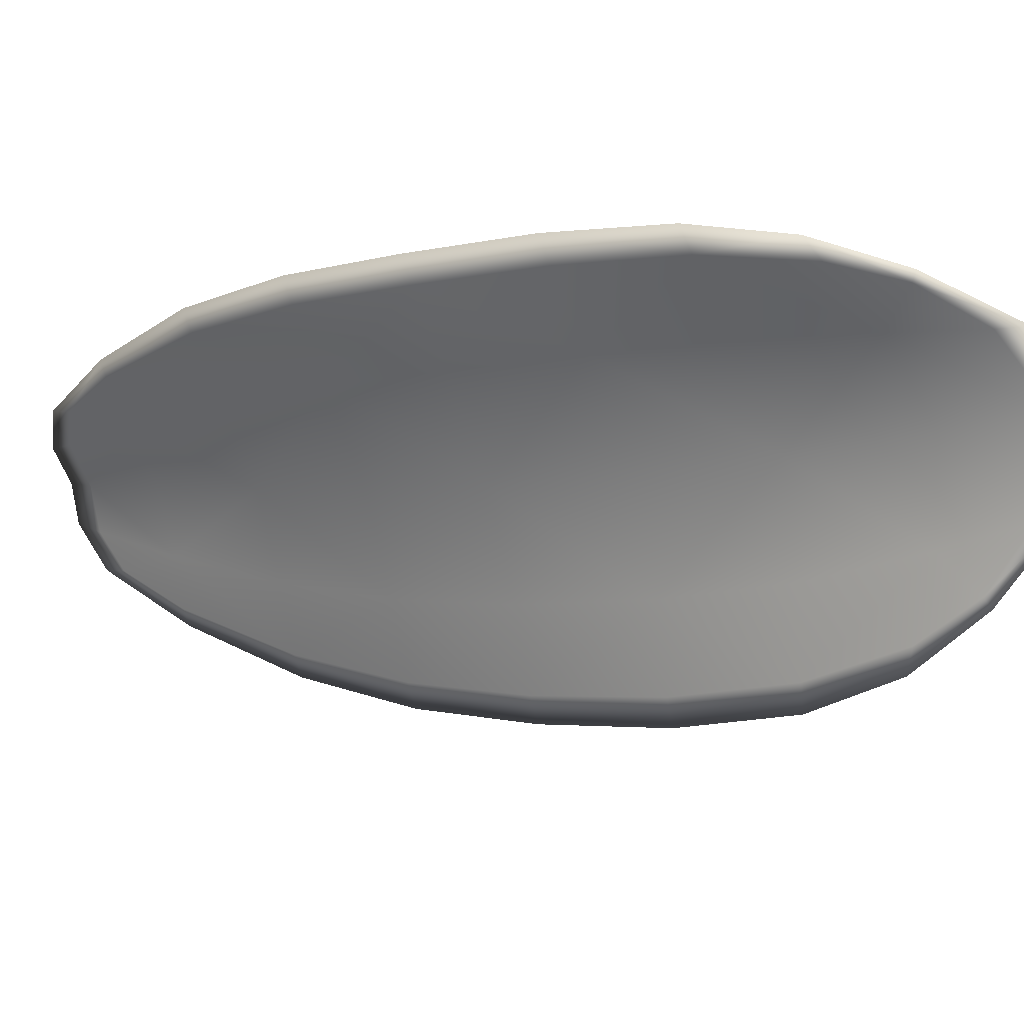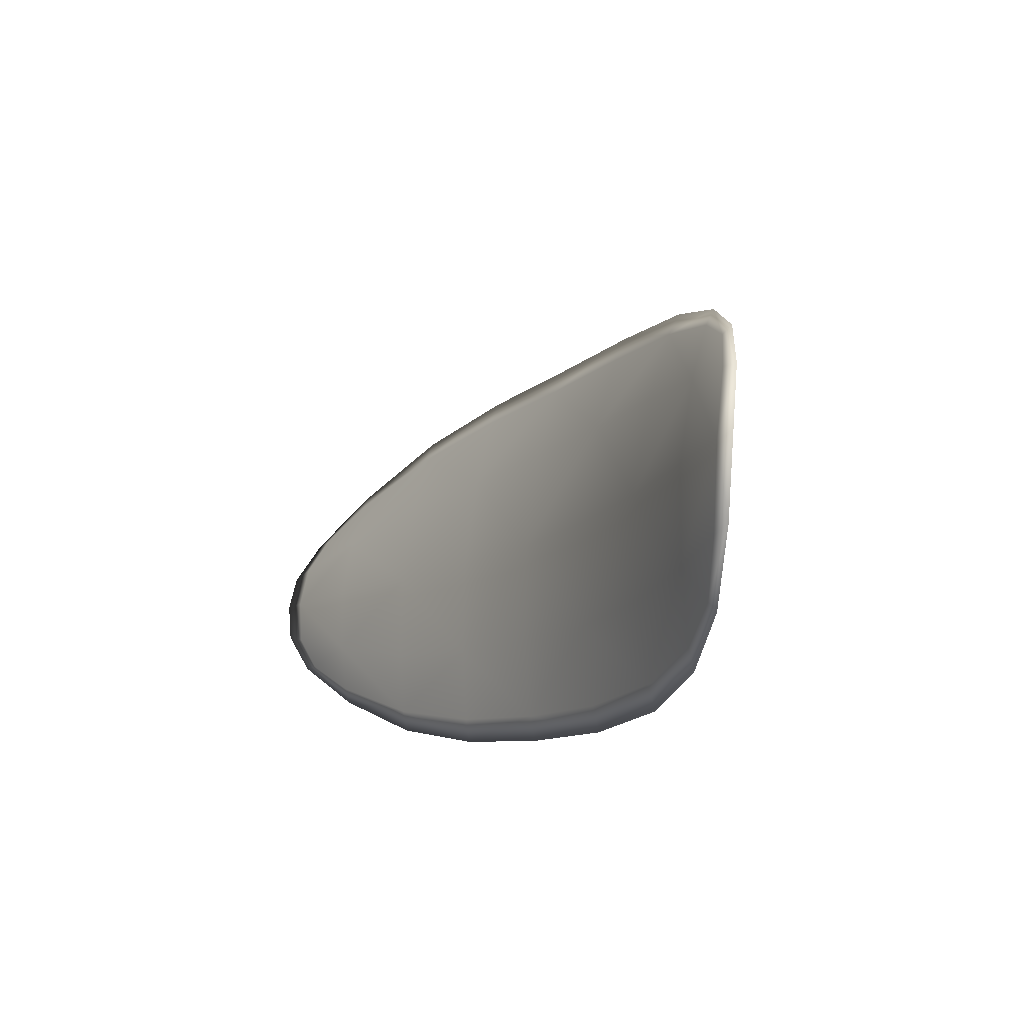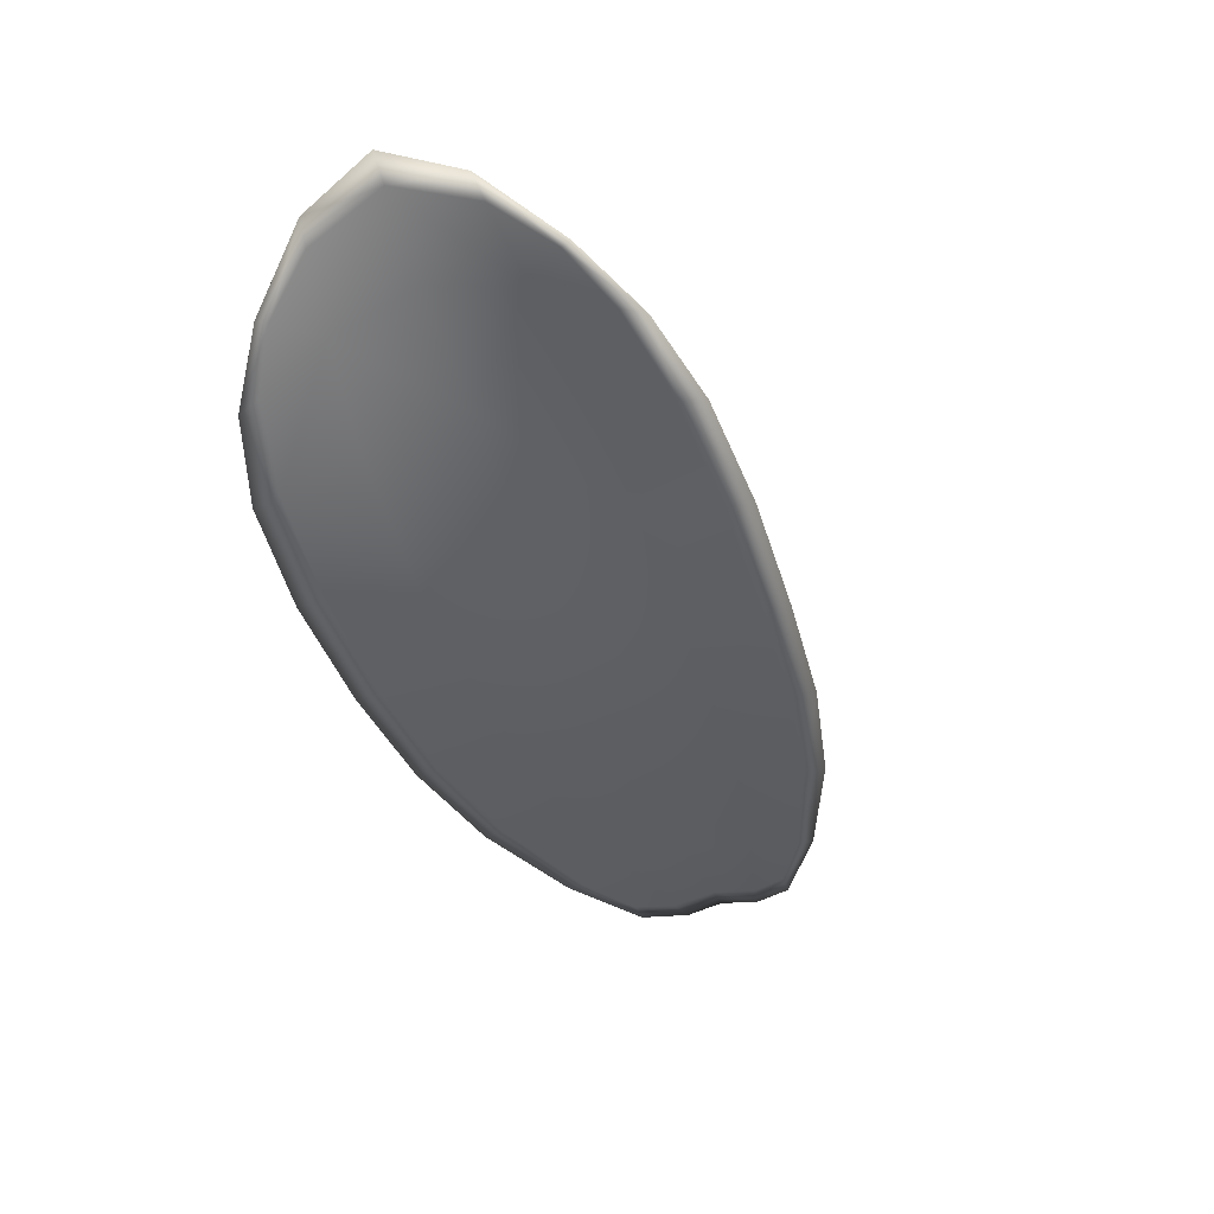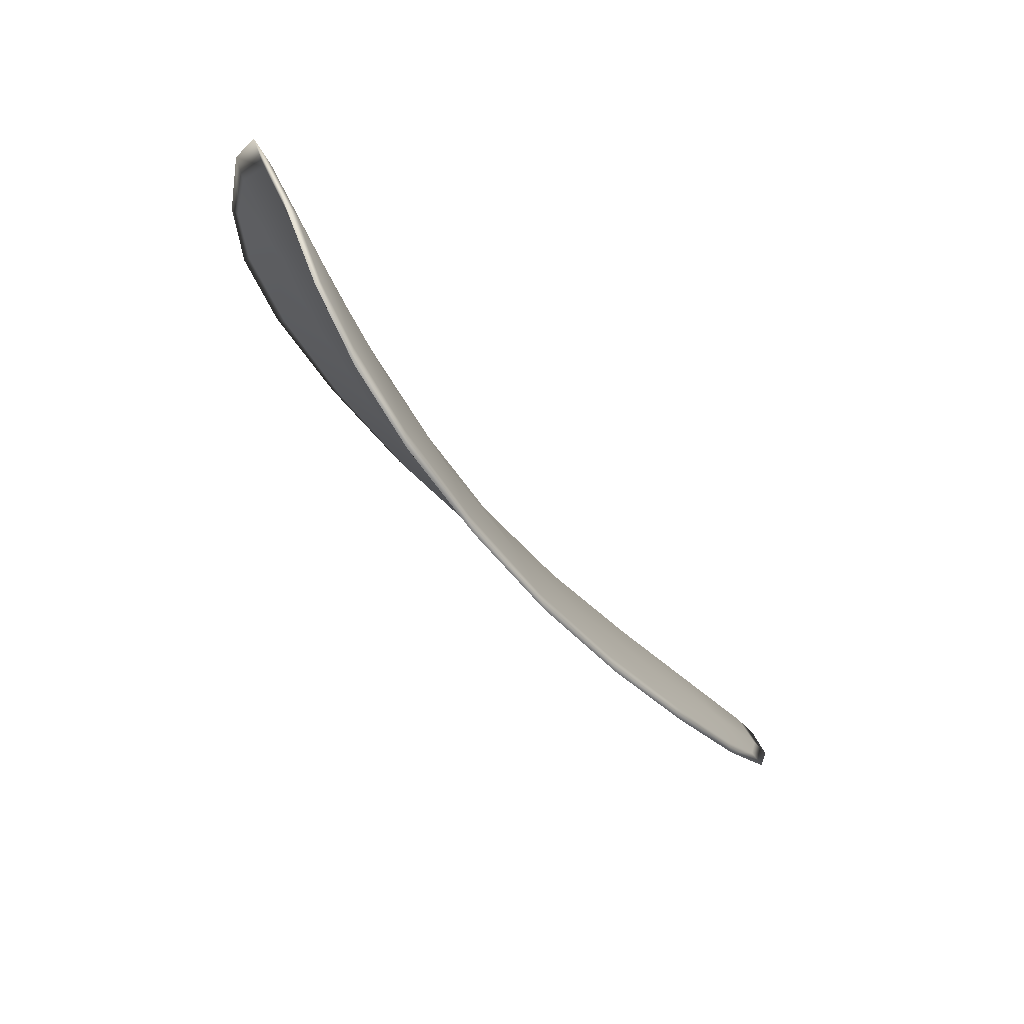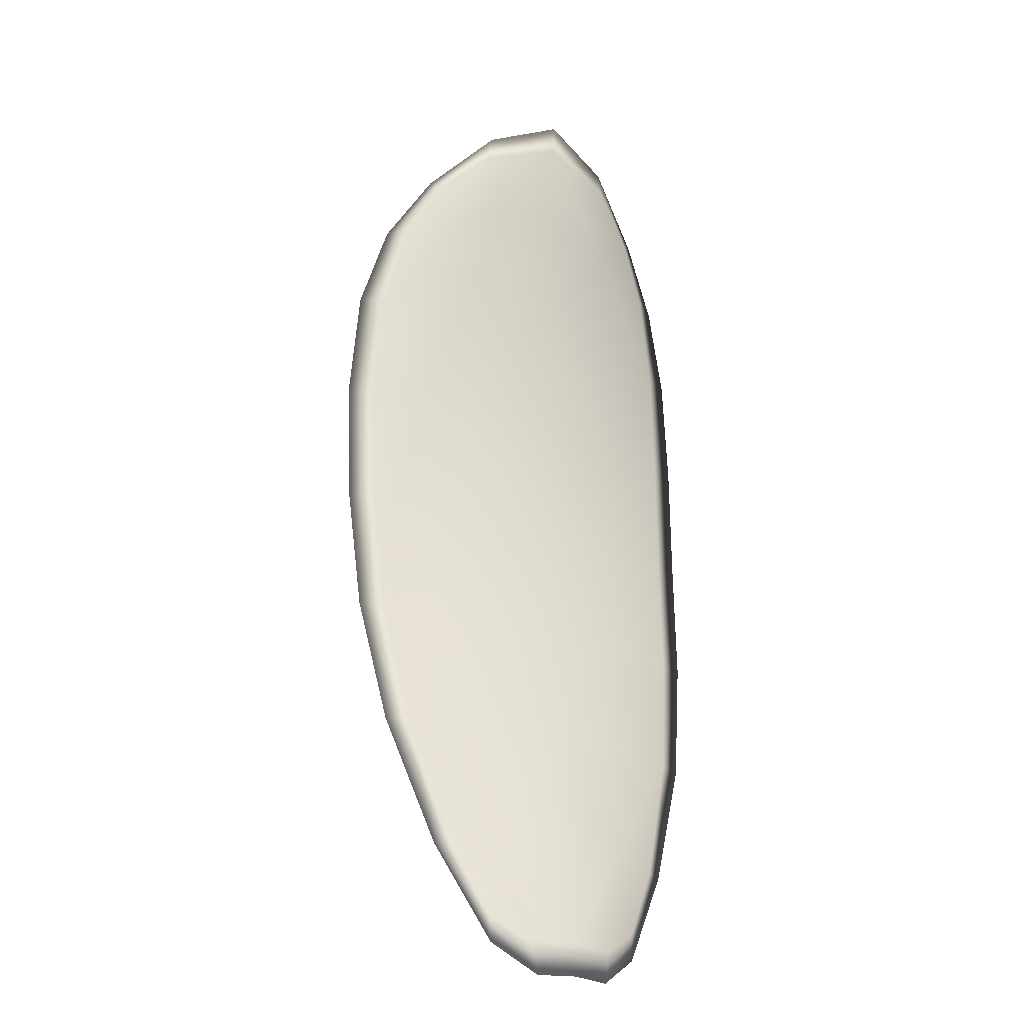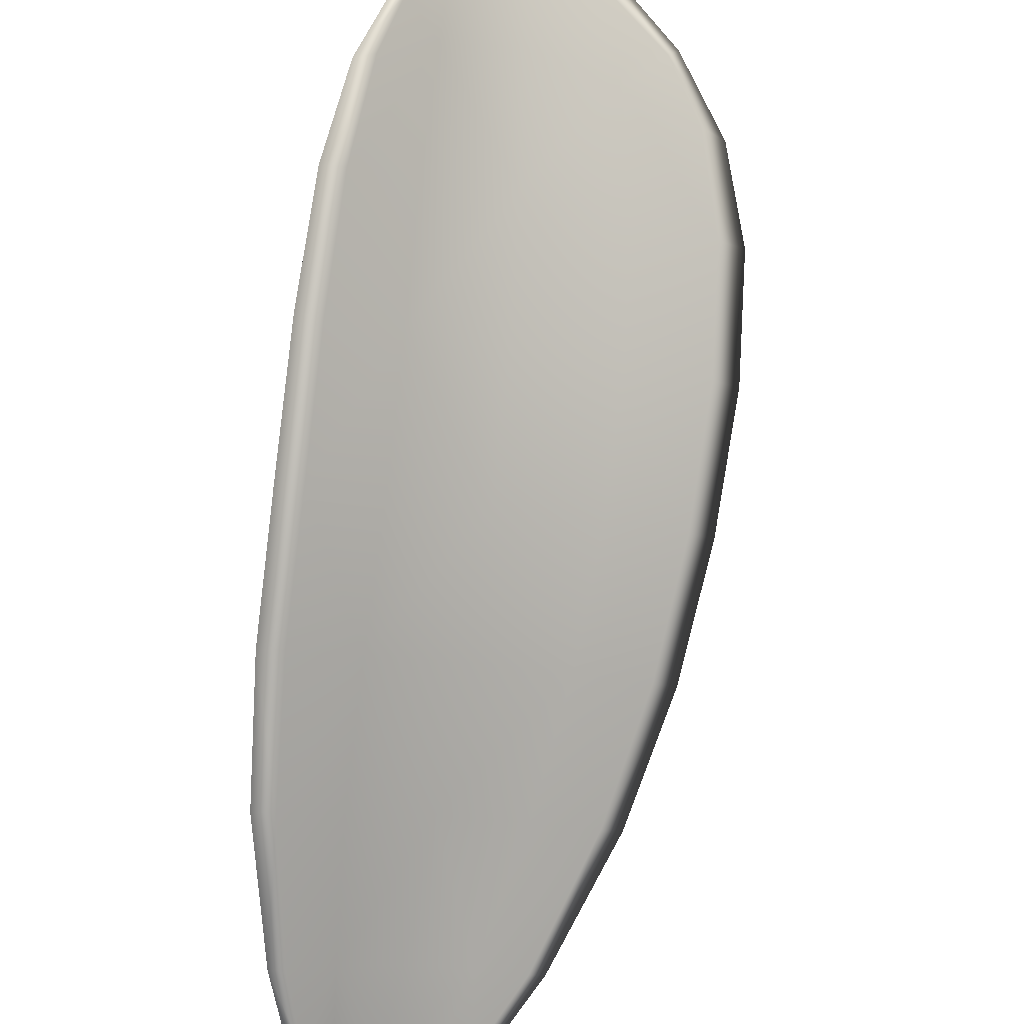
<metadata>
{"format":"obj","ext":"obj","renderer":"f3d","projection":"perspective","resolution":1024,"background":"white","views":[{"elev":78.4,"azim":-89.7,"up":"+Y"},{"elev":59.6,"azim":125.5,"up":"+Z"},{"elev":16.5,"azim":-139.8,"up":"+Z"},{"elev":41.5,"azim":-83.7,"up":"+Z"},{"elev":6.2,"azim":4.7,"up":"+Z"},{"elev":57.4,"azim":-174.9,"up":"+Y"}]}
</metadata>
<code>
v -2.434 0.7494 -1.063
v -2.432 0.7504 -1.063
v -2.432 0.7492 -1.066
v -2.435 0.7481 -1.066
v -2.436 0.7474 -1.066
v -2.436 0.7487 -1.064
v -2.435 0.7494 -1.062
v -2.434 0.7502 -1.062
v -2.432 0.7512 -1.061
v -2.431 0.7515 -1.064
v -2.43 0.7525 -1.066
v -2.429 0.7517 -1.068
v -2.43 0.7506 -1.067
v -2.431 0.7521 -1.063
v -2.43 0.7525 -1.064
v -2.43 0.7456 -1.075
v -2.429 0.7466 -1.076
v -2.429 0.7443 -1.078
v -2.43 0.7434 -1.077
v -2.432 0.7423 -1.077
v -2.432 0.7443 -1.074
v -2.432 0.7461 -1.072
v -2.43 0.7475 -1.072
v -2.429 0.7486 -1.073
v -2.434 0.7432 -1.074
v -2.433 0.7413 -1.076
v -2.435 0.7406 -1.076
v -2.436 0.7424 -1.073
v -2.436 0.7442 -1.071
v -2.435 0.745 -1.071
v -2.435 0.7467 -1.068
v -2.432 0.7478 -1.069
v -2.436 0.7459 -1.068
v -2.43 0.7492 -1.07
v -2.429 0.7504 -1.07
v -2.43 0.7411 -1.079
v -2.429 0.7418 -1.08
v -2.429 0.7402 -1.081
v -2.43 0.7392 -1.081
v -2.431 0.7386 -1.081
v -2.431 0.7402 -1.079
v -2.433 0.7395 -1.079
v -2.432 0.7381 -1.081
v -2.433 0.7382 -1.08
v -2.434 0.739 -1.078
v -2.434 0.7492 -1.063
v -2.432 0.7502 -1.063
v -2.432 0.7511 -1.061
v -2.434 0.7501 -1.061
v -2.435 0.7493 -1.062
v -2.436 0.7485 -1.064
v -2.436 0.7473 -1.065
v -2.434 0.7479 -1.066
v -2.432 0.749 -1.066
v -2.43 0.7514 -1.064
v -2.429 0.7523 -1.066
v -2.43 0.7524 -1.064
v -2.431 0.752 -1.062
v -2.43 0.7504 -1.067
v -2.429 0.7516 -1.068
v -2.43 0.7454 -1.075
v -2.429 0.7465 -1.075
v -2.429 0.7485 -1.073
v -2.43 0.7474 -1.072
v -2.432 0.746 -1.071
v -2.432 0.7441 -1.074
v -2.431 0.7421 -1.076
v -2.43 0.7433 -1.077
v -2.429 0.7442 -1.078
v -2.434 0.743 -1.073
v -2.434 0.7448 -1.071
v -2.436 0.7441 -1.071
v -2.436 0.7423 -1.073
v -2.435 0.7405 -1.076
v -2.433 0.7411 -1.076
v -2.435 0.7465 -1.068
v -2.432 0.7476 -1.069
v -2.436 0.7458 -1.068
v -2.43 0.7491 -1.07
v -2.429 0.7503 -1.07
v -2.43 0.7409 -1.079
v -2.429 0.7417 -1.08
v -2.431 0.74 -1.079
v -2.431 0.7385 -1.081
v -2.43 0.7391 -1.081
v -2.429 0.7401 -1.081
v -2.432 0.7393 -1.078
v -2.434 0.7389 -1.078
v -2.433 0.7381 -1.08
v -2.432 0.738 -1.08
v -2.429 0.742 -1.08
v -2.429 0.7398 -1.081
v -2.428 0.7446 -1.078
v -2.429 0.7401 -1.081
v -2.431 0.7376 -1.081
v -2.433 0.7378 -1.08
v -2.431 0.738 -1.081
v -2.433 0.7381 -1.08
v -2.436 0.7484 -1.064
v -2.435 0.7494 -1.062
v -2.437 0.7472 -1.065
v -2.435 0.7493 -1.062
v -2.431 0.7522 -1.062
v -2.43 0.7527 -1.064
v -2.432 0.7514 -1.061
v -2.43 0.7524 -1.064
v -2.429 0.7527 -1.066
v -2.429 0.7521 -1.068
v -2.43 0.7386 -1.082
v -2.434 0.7388 -1.078
v -2.435 0.7403 -1.076
v -2.434 0.7504 -1.061
v -2.437 0.7456 -1.068
v -2.437 0.7439 -1.071
v -2.429 0.7508 -1.071
v -2.428 0.749 -1.073
v -2.428 0.7469 -1.076
v -2.436 0.7421 -1.073
f 1 2 3
f 1 3 4
f 1 4 5
f 1 5 6
f 1 6 7
f 1 7 8
f 1 8 9
f 1 9 2
f 10 11 12
f 10 12 13
f 10 13 3
f 10 3 2
f 10 2 9
f 10 9 14
f 10 14 15
f 10 15 11
f 16 17 18
f 16 18 19
f 16 19 20
f 16 20 21
f 16 21 22
f 16 22 23
f 16 23 24
f 16 24 17
f 25 21 20
f 25 20 26
f 25 26 27
f 25 27 28
f 25 28 29
f 25 29 30
f 25 30 22
f 25 22 21
f 31 32 22
f 31 22 30
f 31 30 29
f 31 29 33
f 31 33 5
f 31 5 4
f 31 4 3
f 31 3 32
f 34 35 24
f 34 24 23
f 34 23 22
f 34 22 32
f 34 32 3
f 34 3 13
f 34 13 12
f 34 12 35
f 36 37 38
f 36 38 39
f 36 39 40
f 36 40 41
f 36 41 20
f 36 20 19
f 36 19 18
f 36 18 37
f 42 41 40
f 42 40 43
f 42 43 44
f 42 44 45
f 42 45 27
f 42 27 26
f 42 26 20
f 42 20 41
f 46 47 48
f 46 48 49
f 46 49 50
f 46 50 51
f 46 51 52
f 46 52 53
f 46 53 54
f 46 54 47
f 55 56 57
f 55 57 58
f 55 58 48
f 55 48 47
f 55 47 54
f 55 54 59
f 55 59 60
f 55 60 56
f 61 62 63
f 61 63 64
f 61 64 65
f 61 65 66
f 61 66 67
f 61 67 68
f 61 68 69
f 61 69 62
f 70 66 65
f 70 65 71
f 70 71 72
f 70 72 73
f 70 73 74
f 70 74 75
f 70 75 67
f 70 67 66
f 76 77 54
f 76 54 53
f 76 53 52
f 76 52 78
f 76 78 72
f 76 72 71
f 76 71 65
f 76 65 77
f 79 80 60
f 79 60 59
f 79 59 54
f 79 54 77
f 79 77 65
f 79 65 64
f 79 64 63
f 79 63 80
f 81 82 69
f 81 69 68
f 81 68 67
f 81 67 83
f 81 83 84
f 81 84 85
f 81 85 86
f 81 86 82
f 87 83 67
f 87 67 75
f 87 75 74
f 87 74 88
f 87 88 89
f 87 89 90
f 87 90 84
f 87 84 83
f 91 92 38
f 91 38 37
f 91 37 18
f 91 18 93
f 91 93 69
f 91 69 82
f 91 82 94
f 91 94 92
f 95 96 44
f 95 44 43
f 95 43 40
f 95 40 97
f 95 97 84
f 95 84 90
f 95 90 98
f 95 98 96
f 99 100 7
f 99 7 6
f 99 6 5
f 99 5 101
f 99 101 52
f 99 52 51
f 99 51 102
f 99 102 100
f 103 104 15
f 103 15 14
f 103 14 9
f 103 9 105
f 103 105 48
f 103 48 58
f 103 58 106
f 103 106 104
f 107 108 12
f 107 12 11
f 107 11 15
f 107 15 104
f 107 104 106
f 107 106 56
f 107 56 60
f 107 60 108
f 109 97 40
f 109 40 39
f 109 39 38
f 109 38 92
f 109 92 94
f 109 94 85
f 109 85 84
f 109 84 97
f 110 111 27
f 110 27 45
f 110 45 44
f 110 44 96
f 110 96 98
f 110 98 88
f 110 88 74
f 110 74 111
f 112 105 9
f 112 9 8
f 112 8 7
f 112 7 100
f 112 100 102
f 112 102 49
f 112 49 48
f 112 48 105
f 113 101 5
f 113 5 33
f 113 33 29
f 113 29 114
f 113 114 72
f 113 72 78
f 113 78 52
f 113 52 101
f 115 116 24
f 115 24 35
f 115 35 12
f 115 12 108
f 115 108 60
f 115 60 80
f 115 80 63
f 115 63 116
f 117 93 18
f 117 18 17
f 117 17 24
f 117 24 116
f 117 116 63
f 117 63 62
f 117 62 69
f 117 69 93
f 118 114 29
f 118 29 28
f 118 28 27
f 118 27 111
f 118 111 74
f 118 74 73
f 118 73 72
f 118 72 114

</code>
